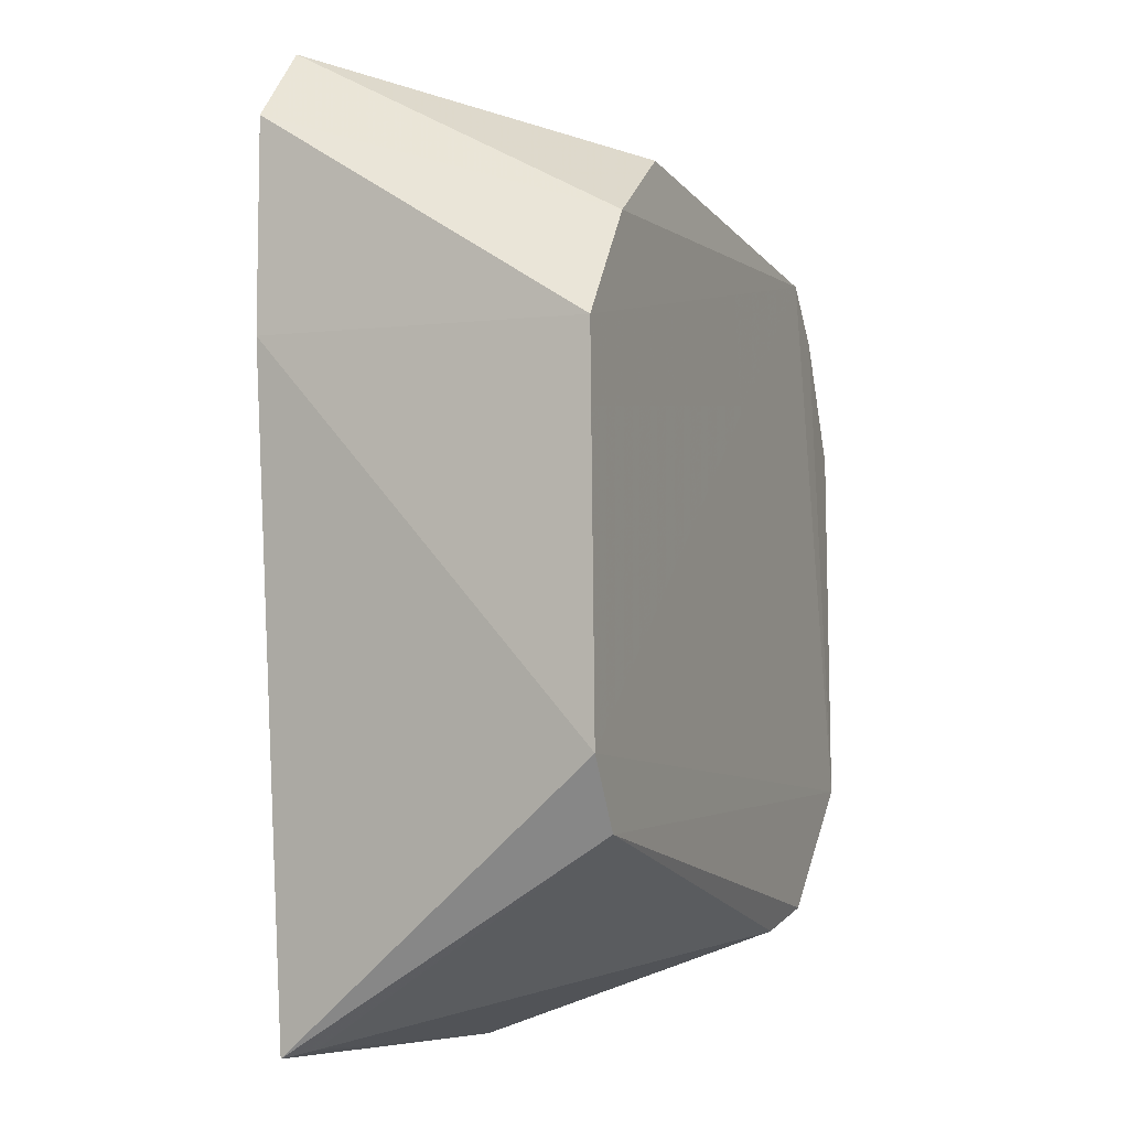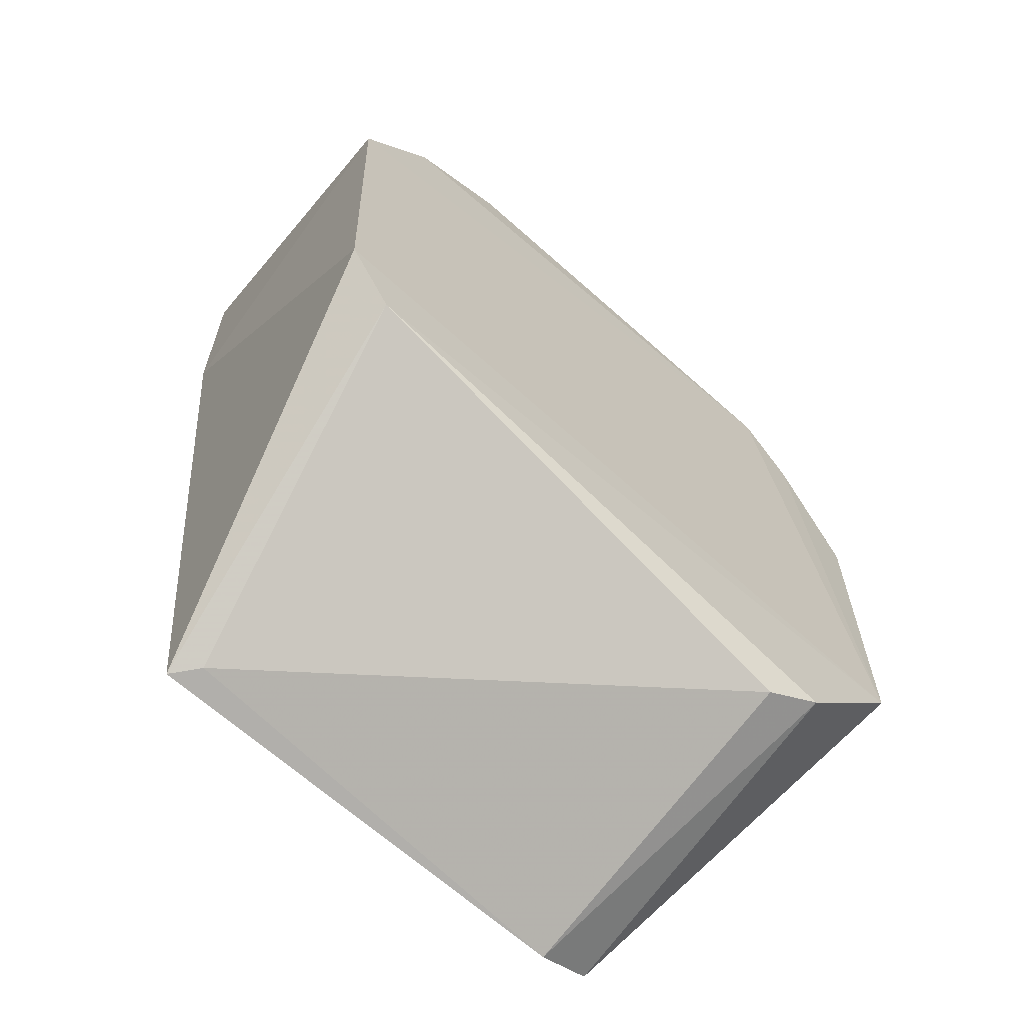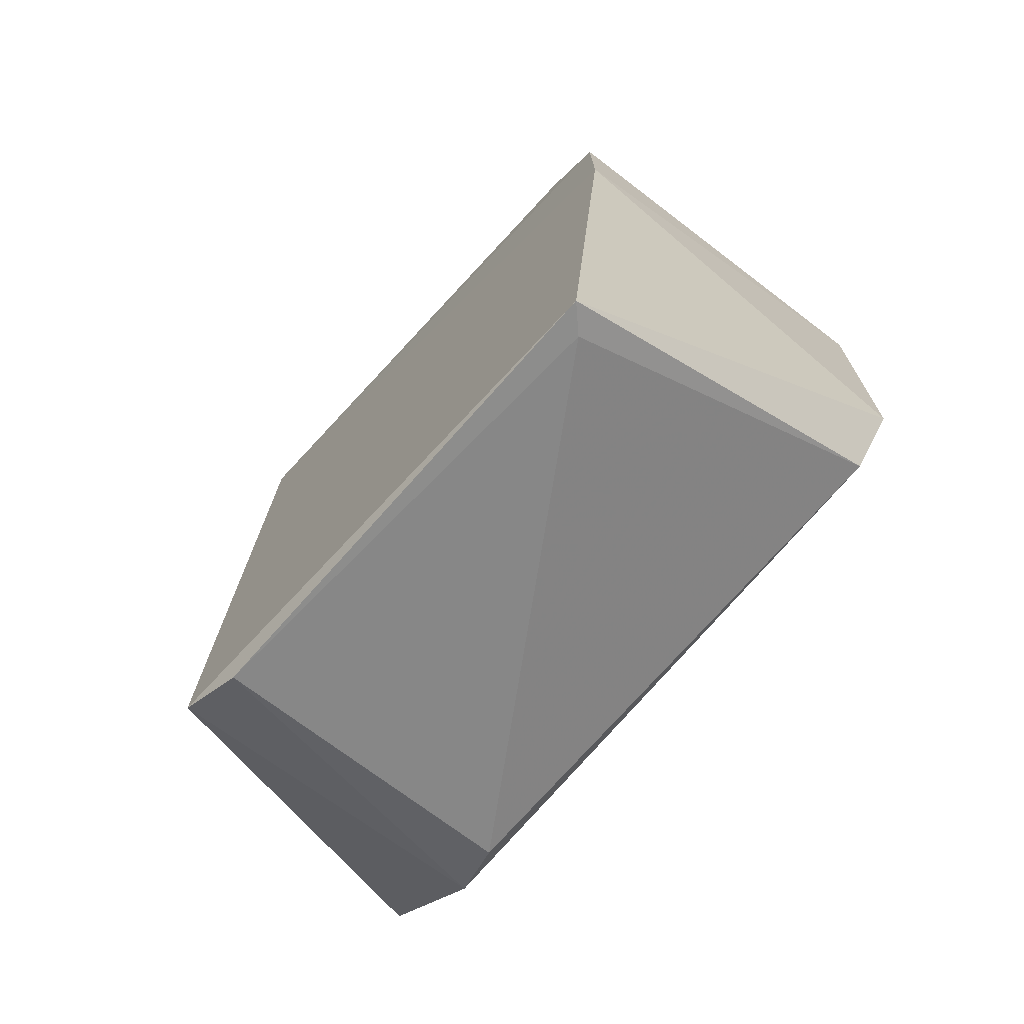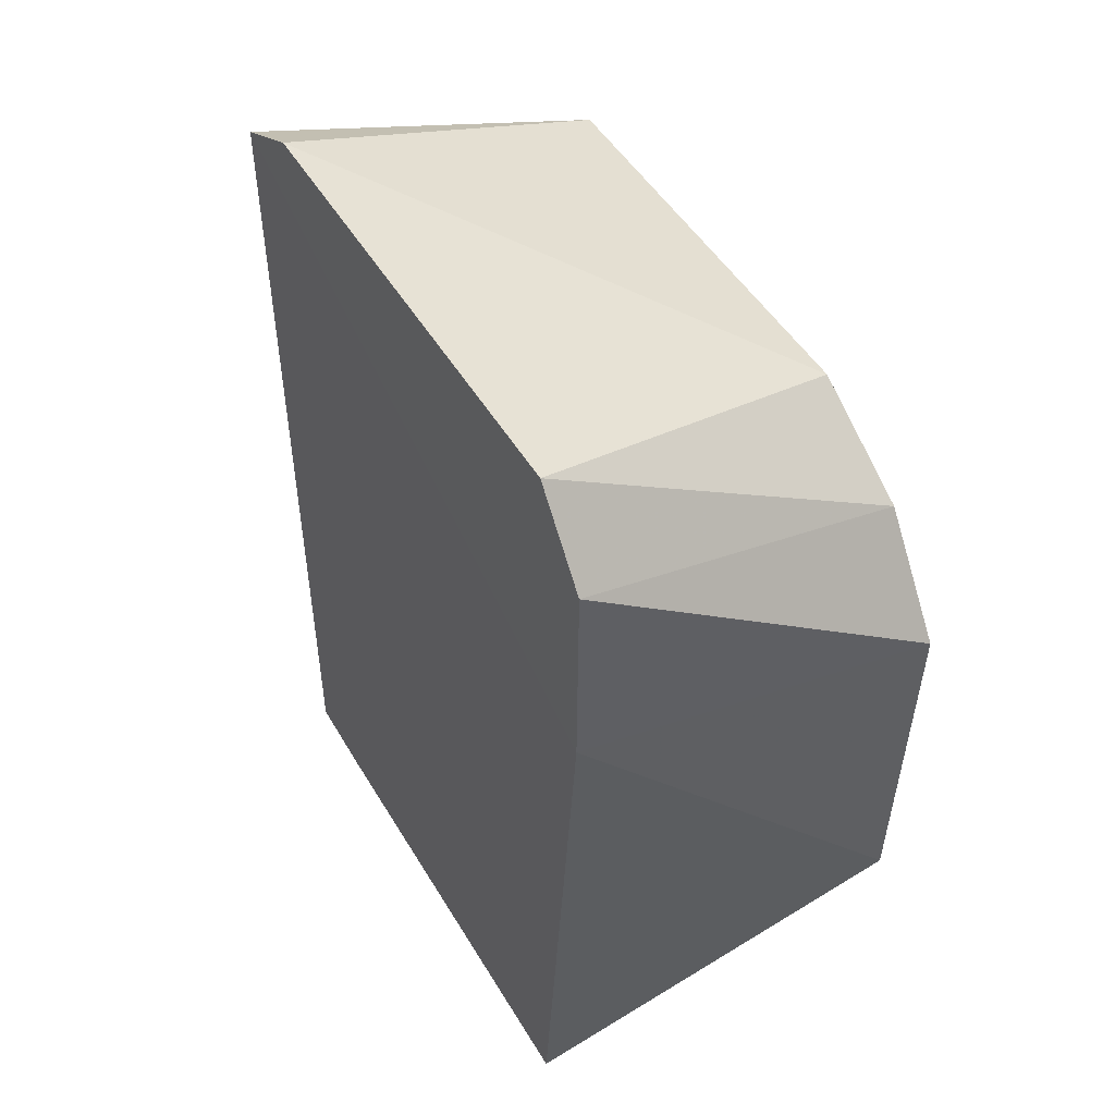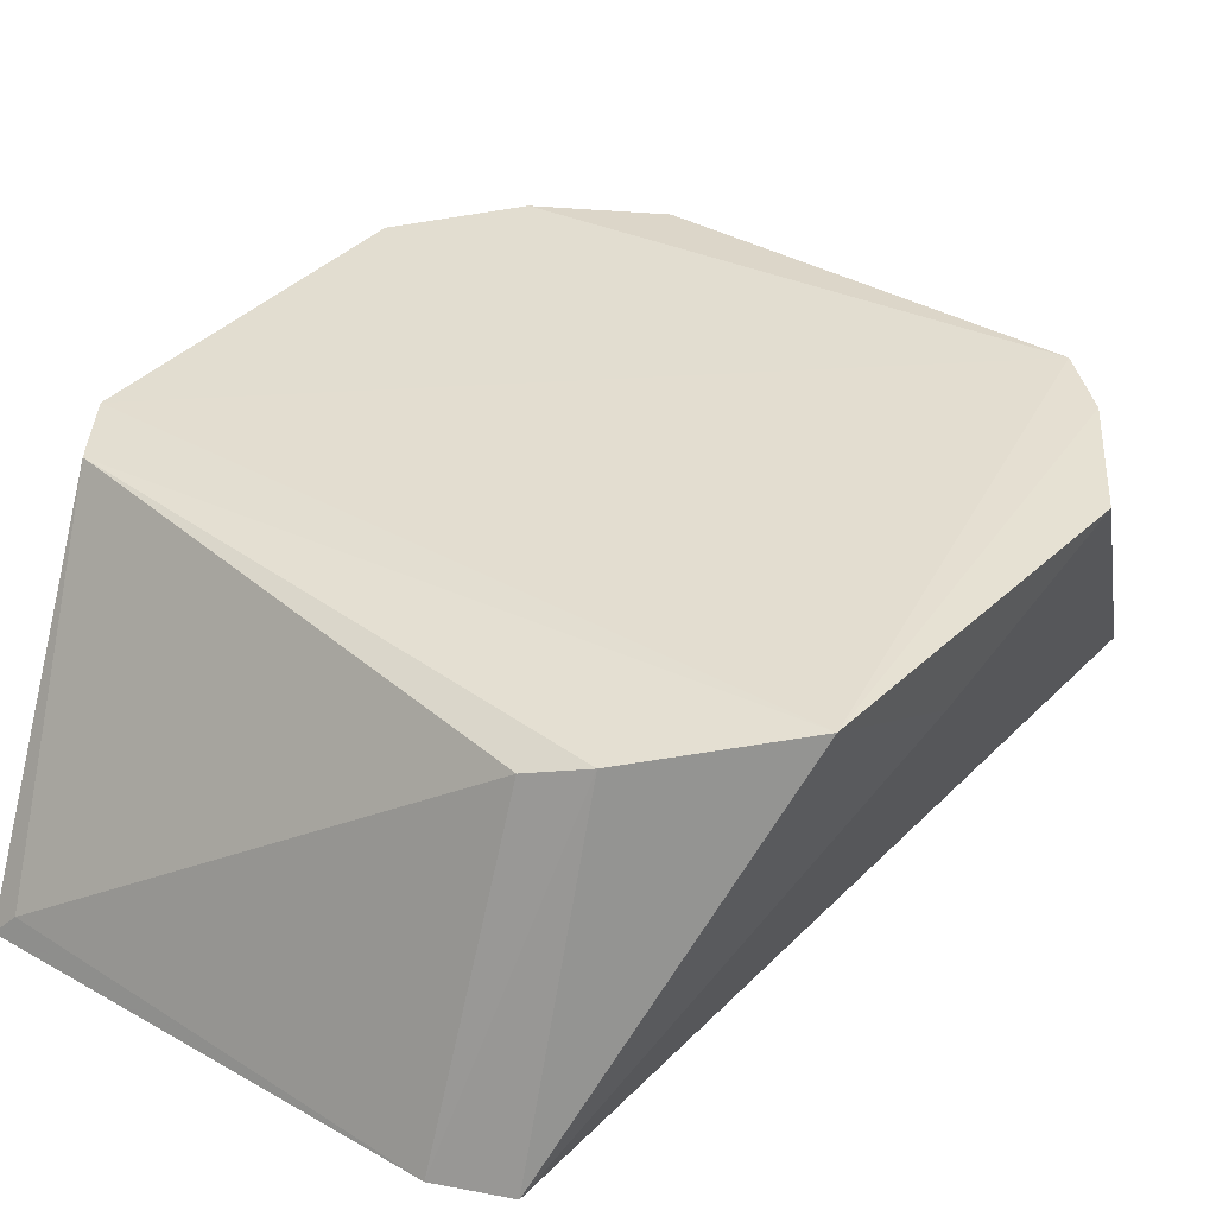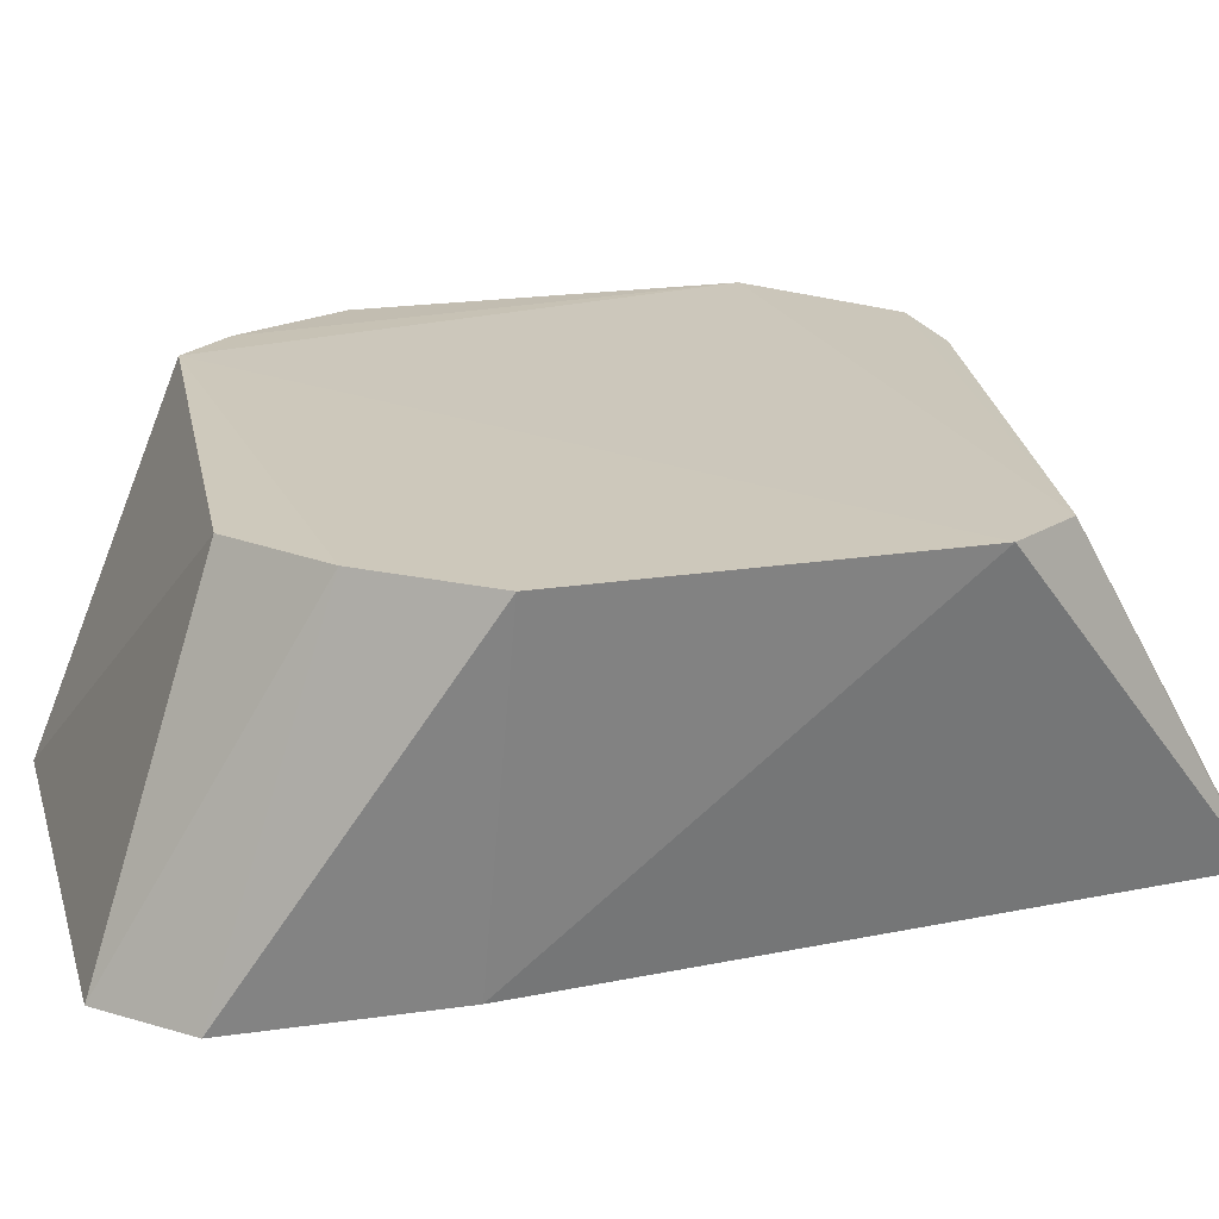
<metadata>
{"format":"obj","ext":"obj","renderer":"f3d","projection":"perspective","resolution":1024,"background":"white","views":[{"elev":-7.7,"azim":-68.3,"up":"+Y"},{"elev":-65.5,"azim":-42.7,"up":"+Y"},{"elev":-75.5,"azim":-132.5,"up":"+Y"},{"elev":49.7,"azim":-120.2,"up":"+Y"},{"elev":35.4,"azim":37.2,"up":"+Z"},{"elev":21.6,"azim":-103.9,"up":"+Z"}]}
</metadata>
<code>
v 0.01251 0.1026 0.1082
v 0.019 0.07474 0.1081
v 0.01338 0.1087 0.09017
v -0.01337 0.1099 0.09047
v -0.01834 0.07495 0.108
v 0.01002 0.1104 0.0904
v 0.01948 0.09386 0.1078
v -0.01497 0.09973 0.1081
v -0.01346 0.0614 0.09049
v -0.009483 0.1036 0.1077
v 0.01548 0.0999 0.1081
v 0.01336 0.06308 0.09037
v -0.01896 0.094 0.1081
v 0.01045 0.06702 0.107
v -0.01666 0.09504 0.09032
v 0.01804 0.0844 0.1028
v -0.01672 0.1058 0.09034
v 0.01315 0.06825 0.1077
v -0.01595 0.07155 0.1079
v 0.01016 0.06135 0.09074
v -0.01232 0.06176 0.09171
f 5 2 1
f 6 1 3
f 6 3 4
f 10 6 4
f 10 1 6
f 10 8 1
f 10 4 8
f 11 1 2
f 11 2 7
f 11 7 3
f 11 3 1
f 13 5 1
f 13 1 8
f 15 12 9
f 15 3 12
f 15 9 5
f 15 5 13
f 16 7 2
f 16 2 12
f 16 12 3
f 16 3 7
f 17 13 8
f 17 8 4
f 17 15 13
f 17 4 3
f 17 3 15
f 18 12 2
f 19 5 9
f 19 14 18
f 19 18 2
f 19 2 5
f 20 9 12
f 20 18 14
f 20 12 18
f 21 19 9
f 21 14 19
f 21 20 14
f 21 9 20

</code>
